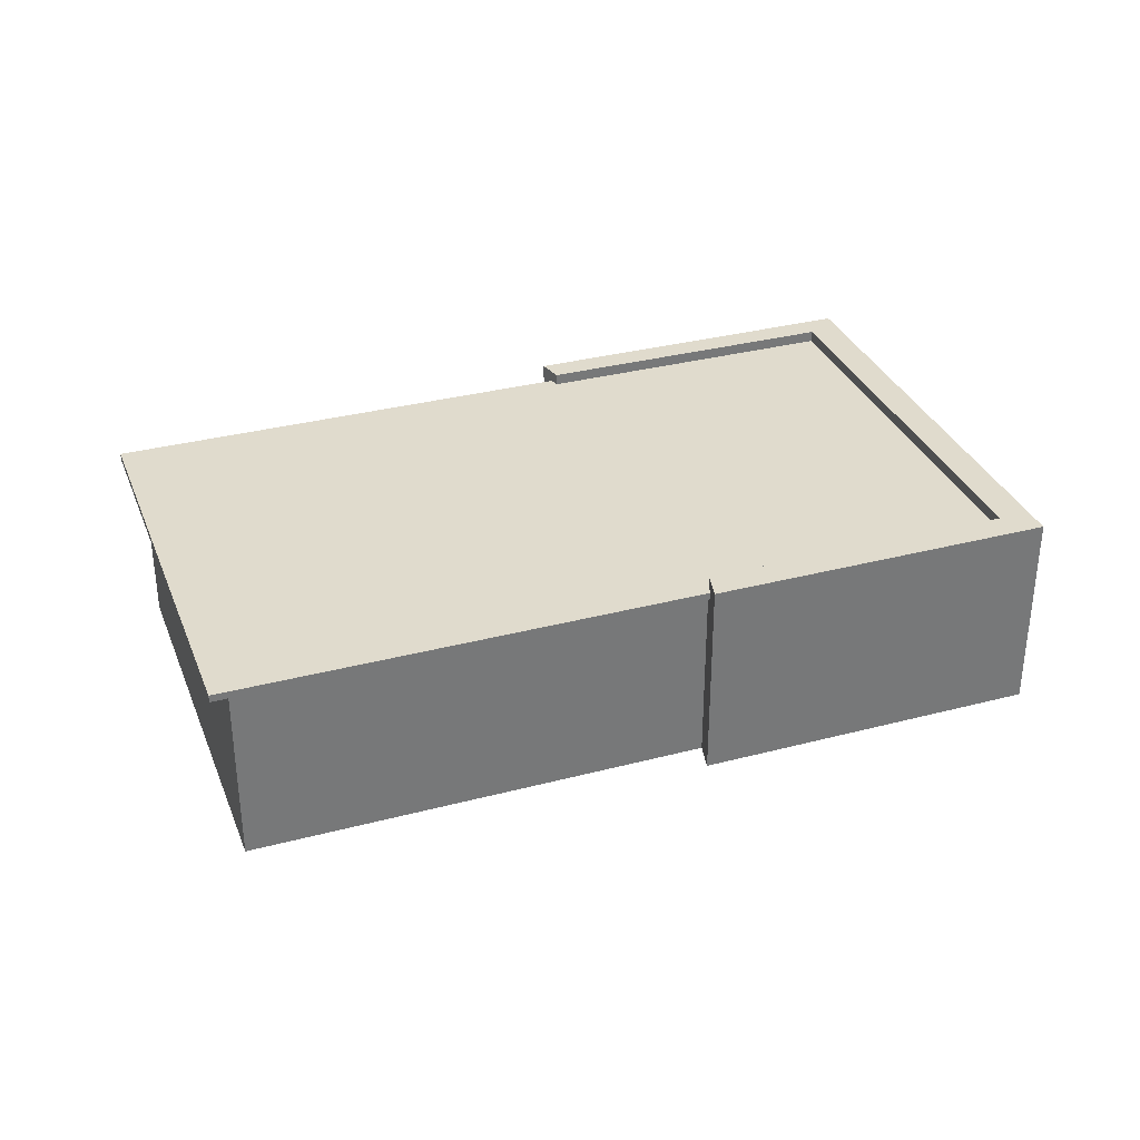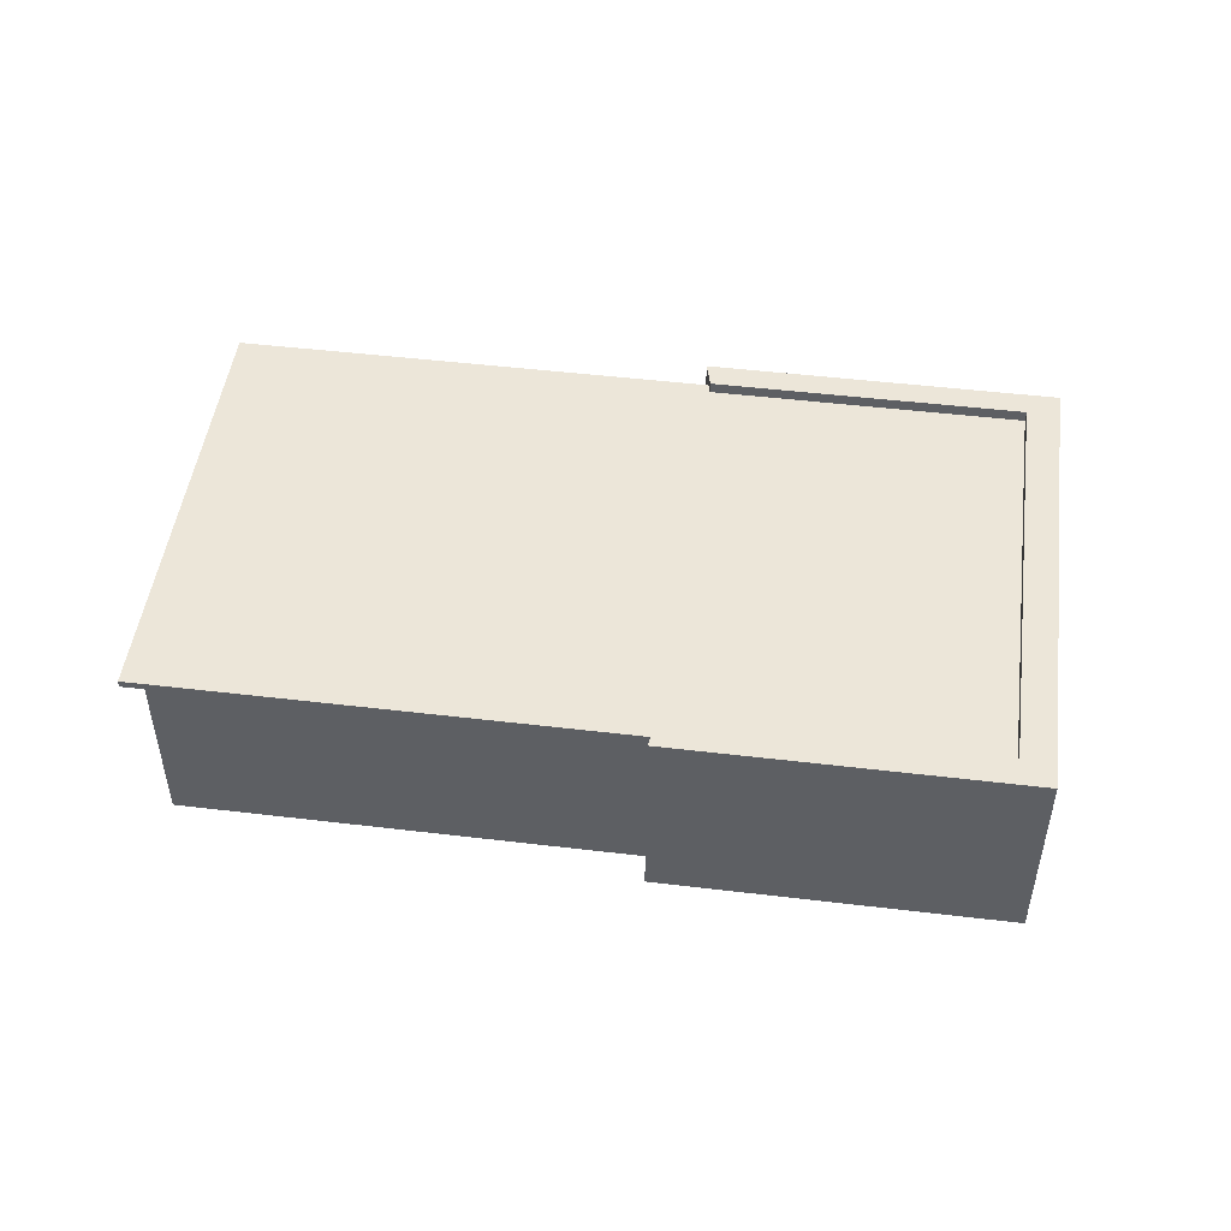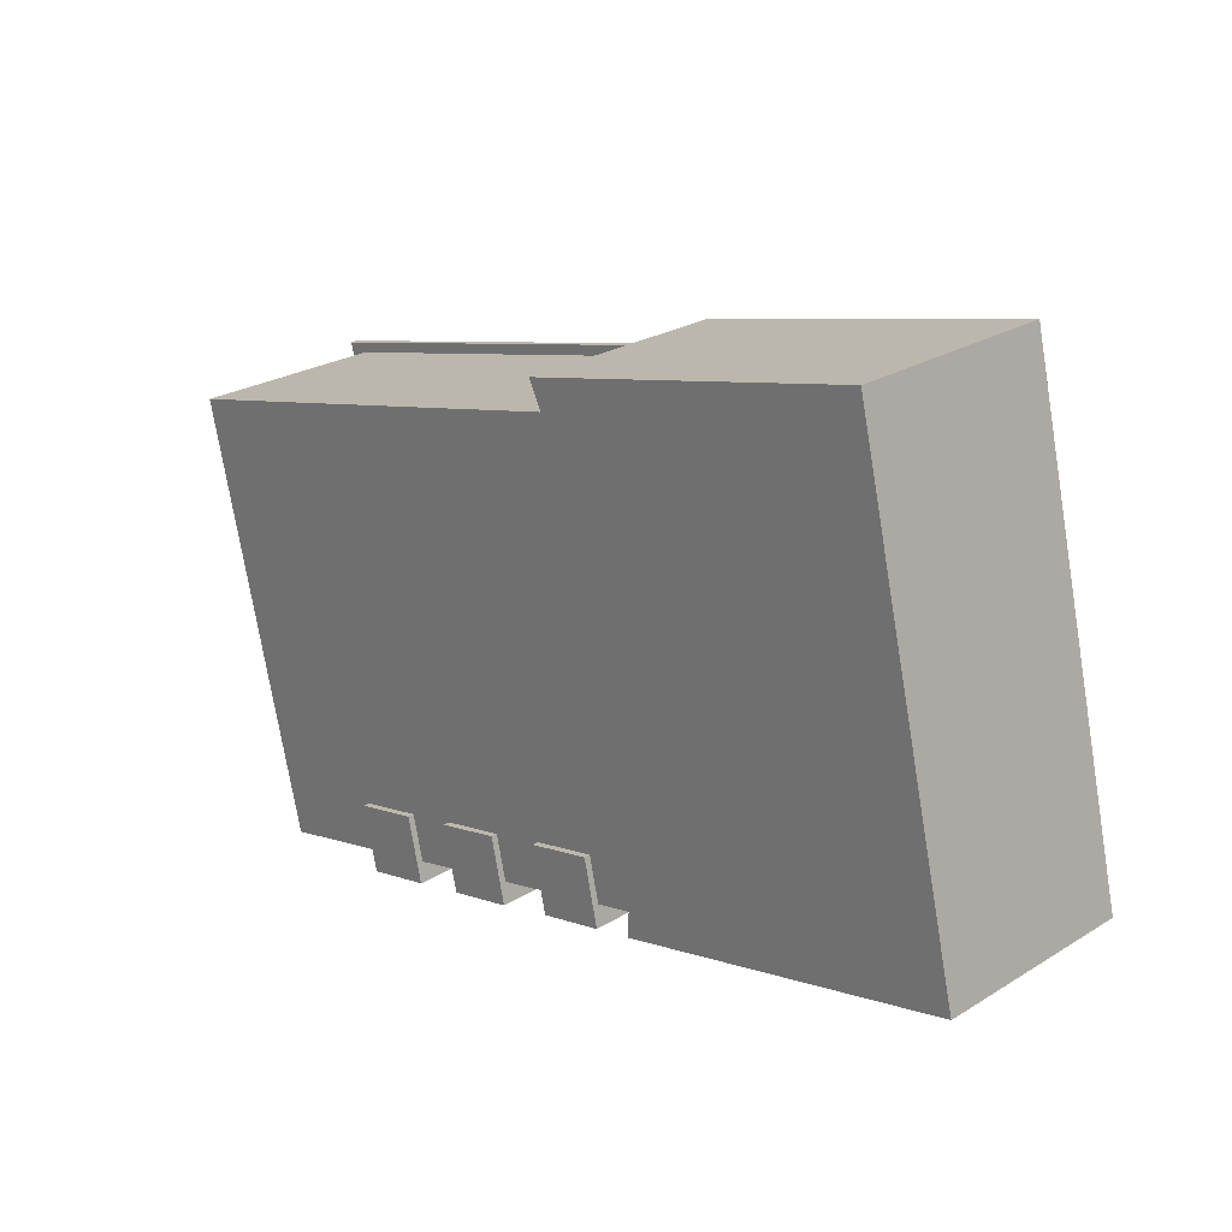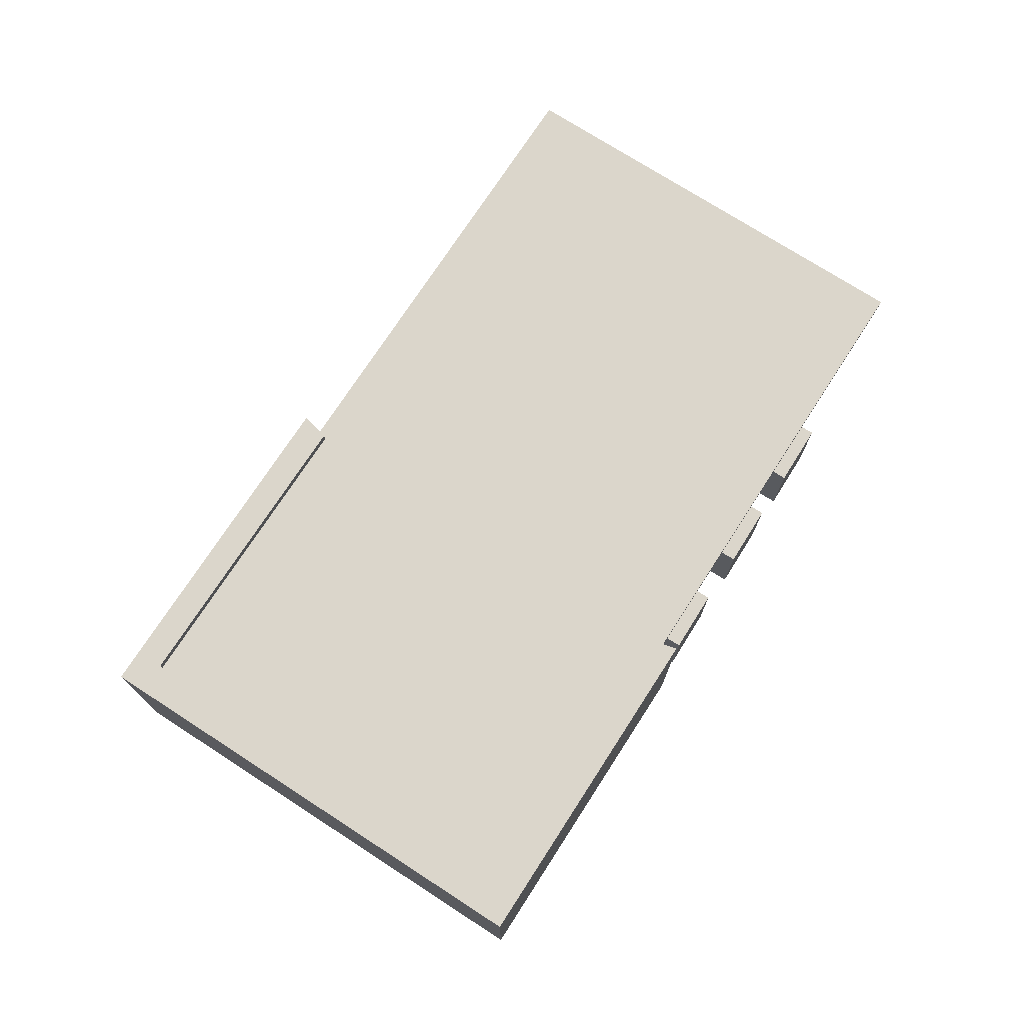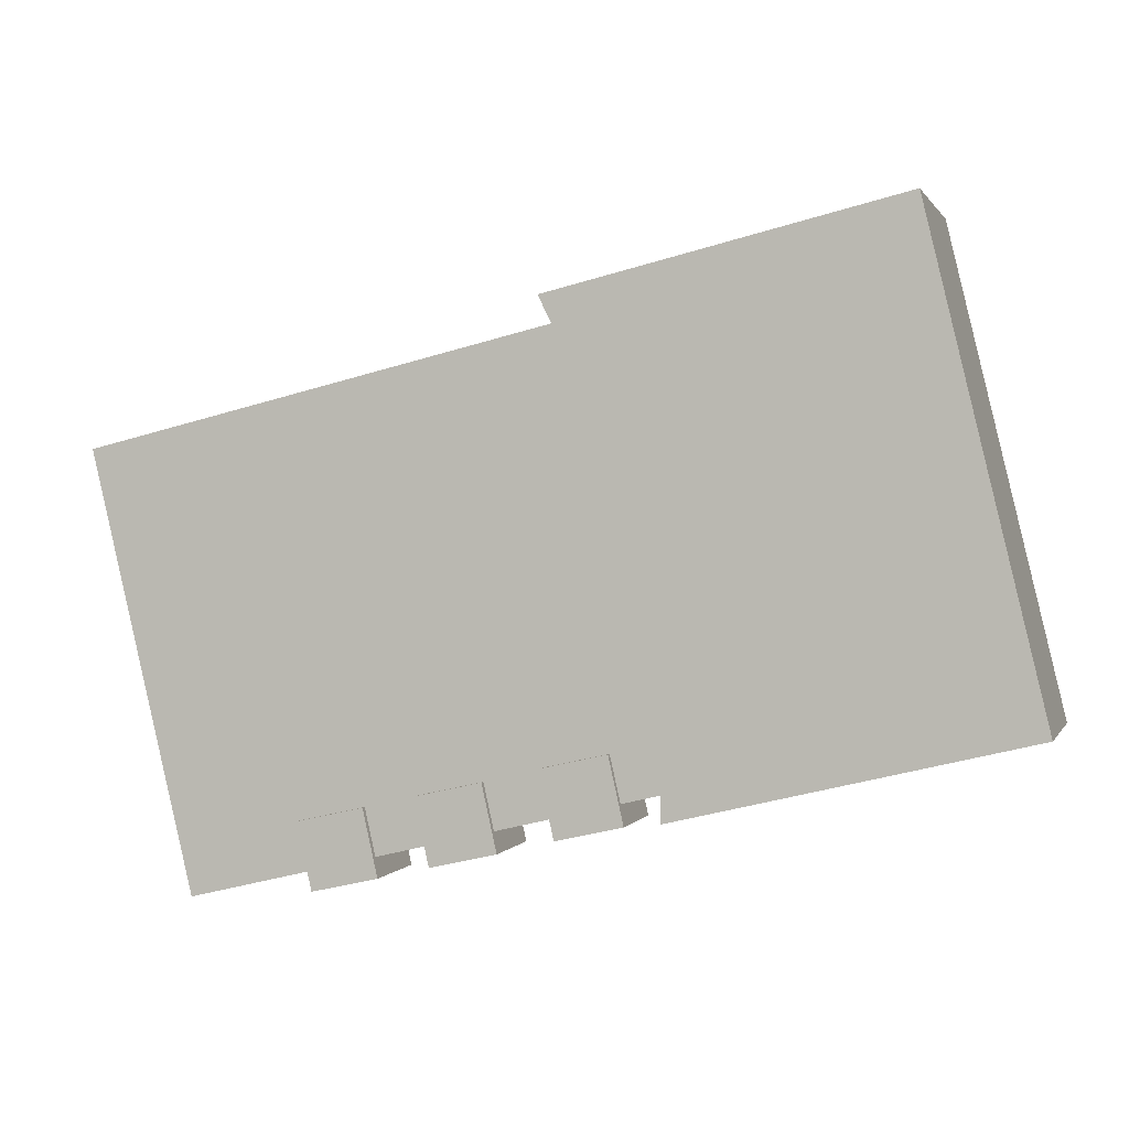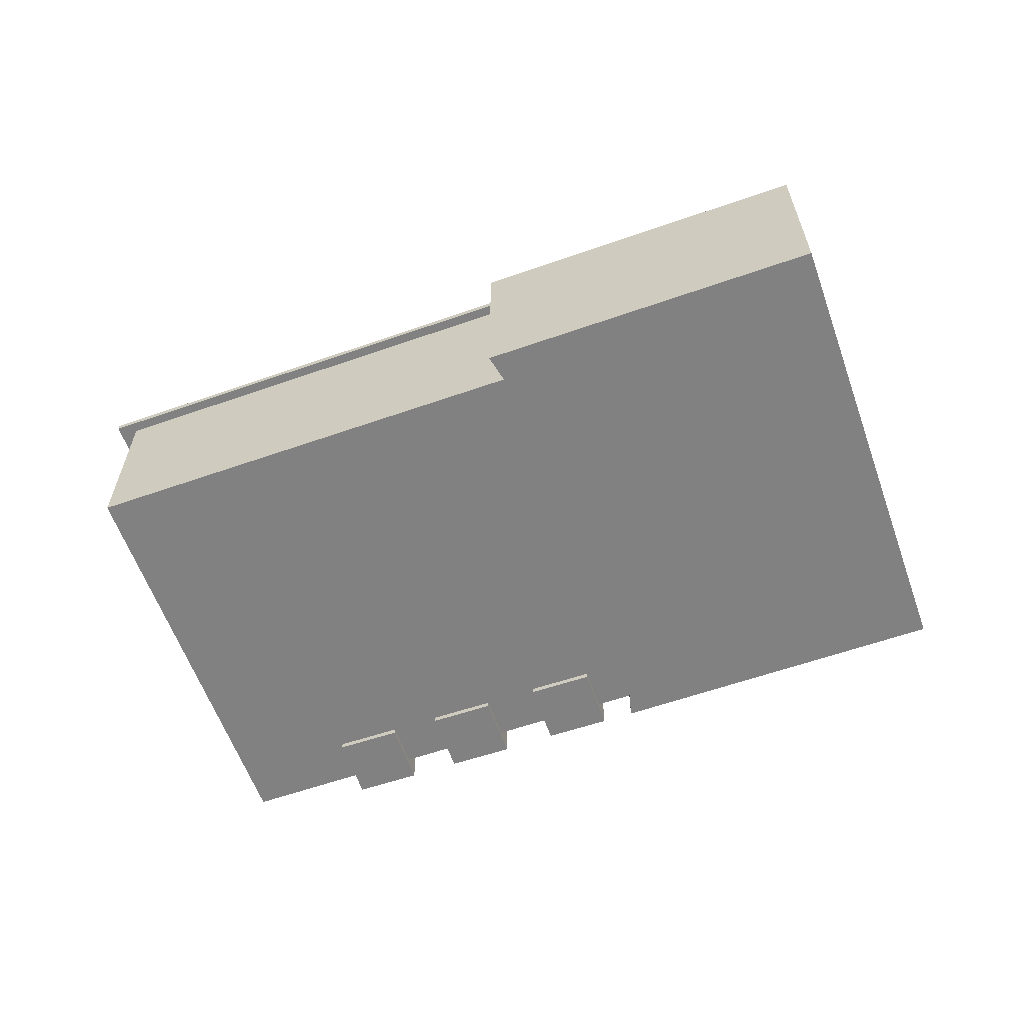
<metadata>
{"format":"obj","ext":"obj","renderer":"f3d","projection":"perspective","resolution":1024,"background":"white","views":[{"elev":33.2,"azim":-33.3,"up":"+Y"},{"elev":48.7,"azim":-5.9,"up":"+Y"},{"elev":25.2,"azim":45.4,"up":"+Z"},{"elev":73.6,"azim":109.4,"up":"+Y"},{"elev":0.7,"azim":15.4,"up":"+Z"},{"elev":-60.5,"azim":6.2,"up":"+Y"}]}
</metadata>
<code>
o Cube
v 24.14 0.1944 -192.8
v 24.14 5.817 -192.8
v 27.19 0.1944 -205.6
v 27.19 5.817 -205.6
v 46.97 0.1944 -187.4
v 46.97 5.817 -187.4
v 50.01 0.1944 -200.1
v 50.01 5.817 -200.1
v 40.83 0.1944 -202.3
v 40.83 5.817 -202.3
v 37.79 0.1944 -189.6
v 37.79 5.817 -189.6
v 40.83 5.817 -203.1
v 51.15 5.817 -200.6
v 51.15 0.1944 -200.6
v 47.72 0.1944 -186.3
v 47.72 5.817 -186.3
v 37.4 0.1944 -188.8
v 40.83 0.1944 -203.1
v 37.4 5.817 -188.8
v 40.83 6.383 -202.3
v 50.01 6.383 -200.1
v 37.4 6.383 -188.8
v 37.79 6.383 -189.6
v 46.97 6.383 -187.4
v 40.83 6.383 -203.1
v 51.15 6.383 -200.6
v 47.72 6.383 -186.3
v 23.52 5.817 -192.7
v 26.71 5.817 -206
v 47.38 5.817 -187
v 50.57 5.817 -200.3
v 40.97 5.817 -202.6
v 37.79 5.817 -189.3
v 23.52 6.037 -192.7
v 26.71 6.037 -206
v 40.97 6.037 -202.6
v 50.57 6.037 -200.3
v 47.38 6.037 -187
v 37.79 6.037 -189.3
f 1 2 4 3
f 12 20 23 24
f 5 7 15 16
f 11 12 2 1
f 9 7 5 11
f 10 4 2 12
f 8 10 12 6
f 3 9 11 1
f 12 11 18 20
f 3 4 10 9
f 19 13 14 15
f 15 14 17 16
f 16 17 20 18
f 7 9 19 15
f 11 5 16 18
f 9 10 13 19
f 8 6 25 22
f 17 14 27 28
f 21 22 27 26
f 22 25 28 27
f 25 24 23 28
f 6 12 24 25
f 13 10 21 26
f 14 13 26 27
f 20 17 28 23
f 10 8 22 21
f 33 34 29 30
f 32 31 34 33
f 37 36 35 40
f 38 37 40 39
f 34 31 39 40
f 29 34 40 35
f 32 33 37 38
f 33 30 36 37
f 31 32 38 39
f 30 29 35 36
o Cube.001
v 37.47 0.006313 -201.6
v 37.47 2.875 -201.6
v 37.91 0.006313 -203.6
v 37.91 2.875 -203.6
v 39.42 0.006313 -201.2
v 39.42 2.875 -201.2
v 39.86 0.006313 -203.2
v 39.86 2.875 -203.2
f 41 42 44 43
f 43 44 48 47
f 47 48 46 45
f 45 46 42 41
f 43 47 45 41
f 48 44 42 46
o Cube.002
v 33.9 0.006313 -202.5
v 33.9 2.875 -202.5
v 34.34 0.006313 -204.5
v 34.34 2.875 -204.5
v 35.86 0.006313 -202.1
v 35.86 2.875 -202.1
v 36.3 0.006313 -204
v 36.3 2.875 -204
f 49 50 52 51
f 51 52 56 55
f 55 56 54 53
f 53 54 50 49
f 51 55 53 49
f 56 52 50 54
o Cube.003
v 30.46 0.006313 -203.3
v 30.46 2.875 -203.3
v 30.9 0.006313 -205.2
v 30.9 2.875 -205.2
v 32.41 0.006313 -202.9
v 32.41 2.875 -202.9
v 32.85 0.006313 -204.8
v 32.85 2.875 -204.8
f 57 58 60 59
f 59 60 64 63
f 63 64 62 61
f 61 62 58 57
f 59 63 61 57
f 64 60 58 62

</code>
